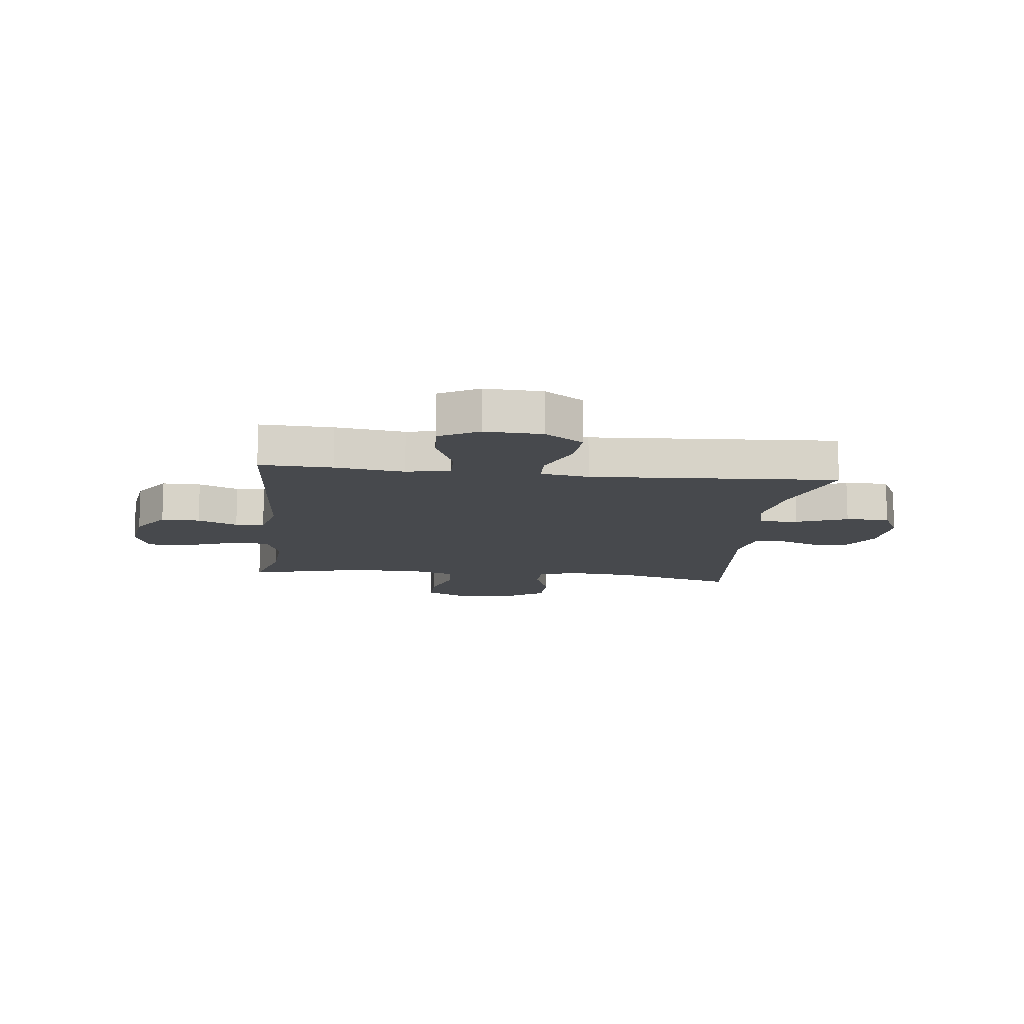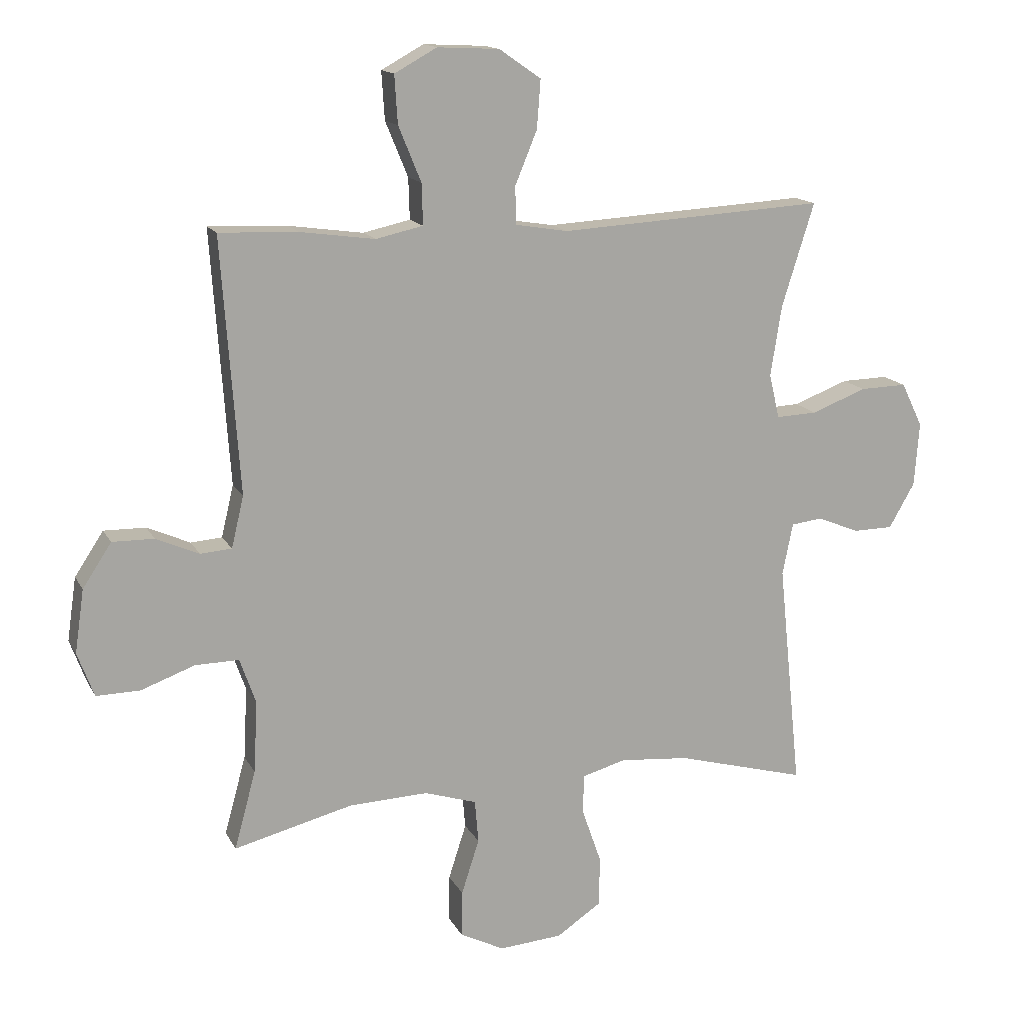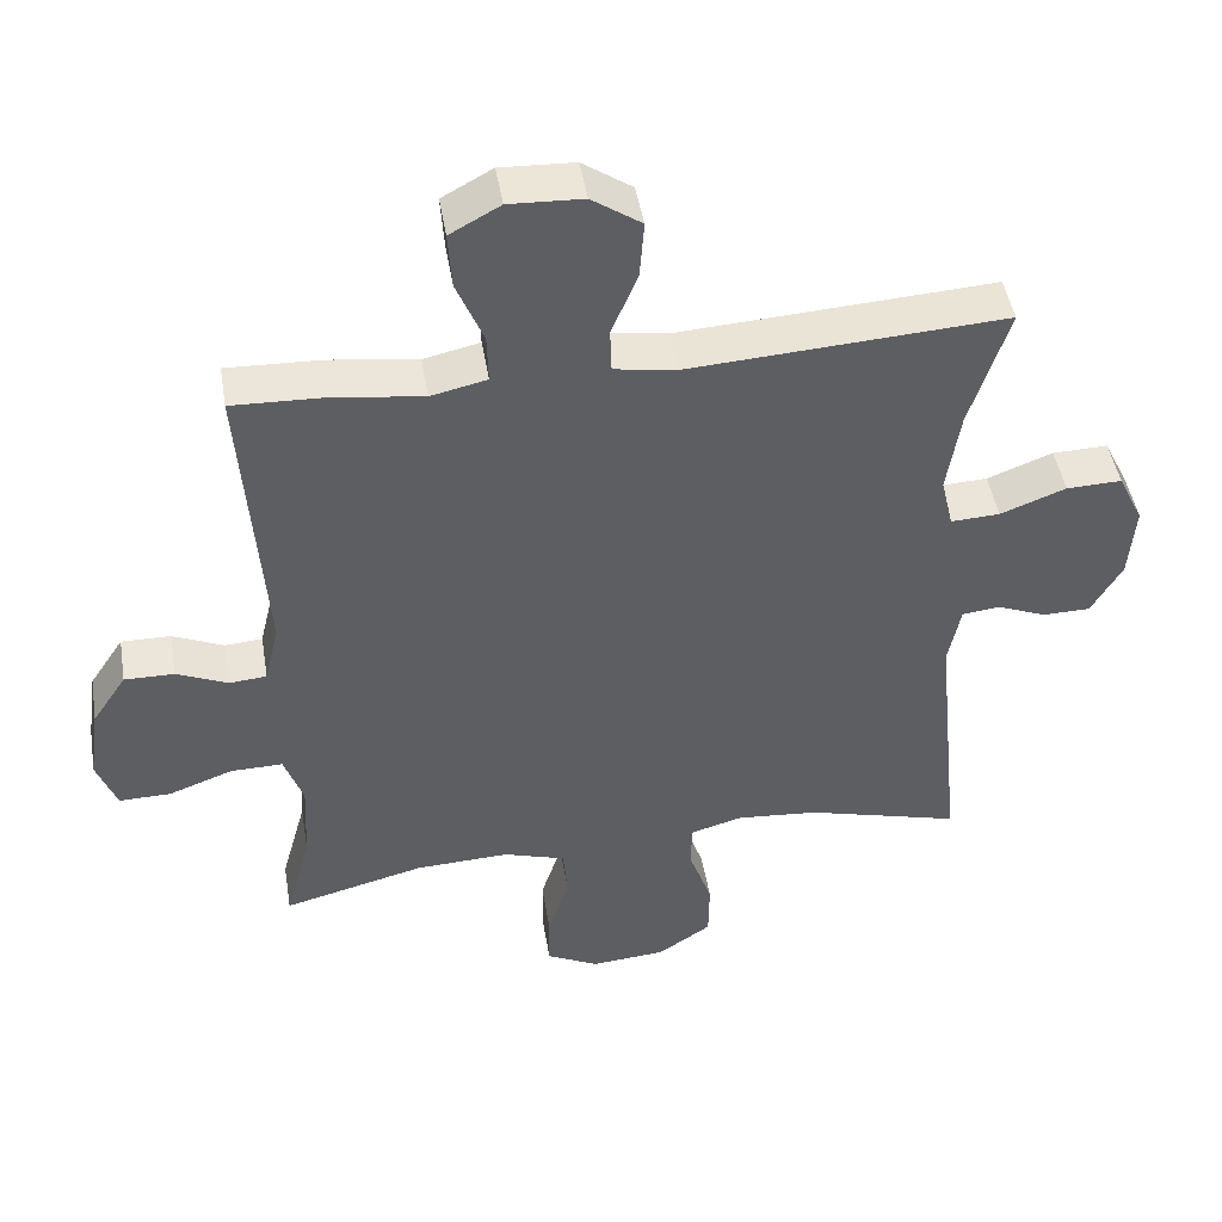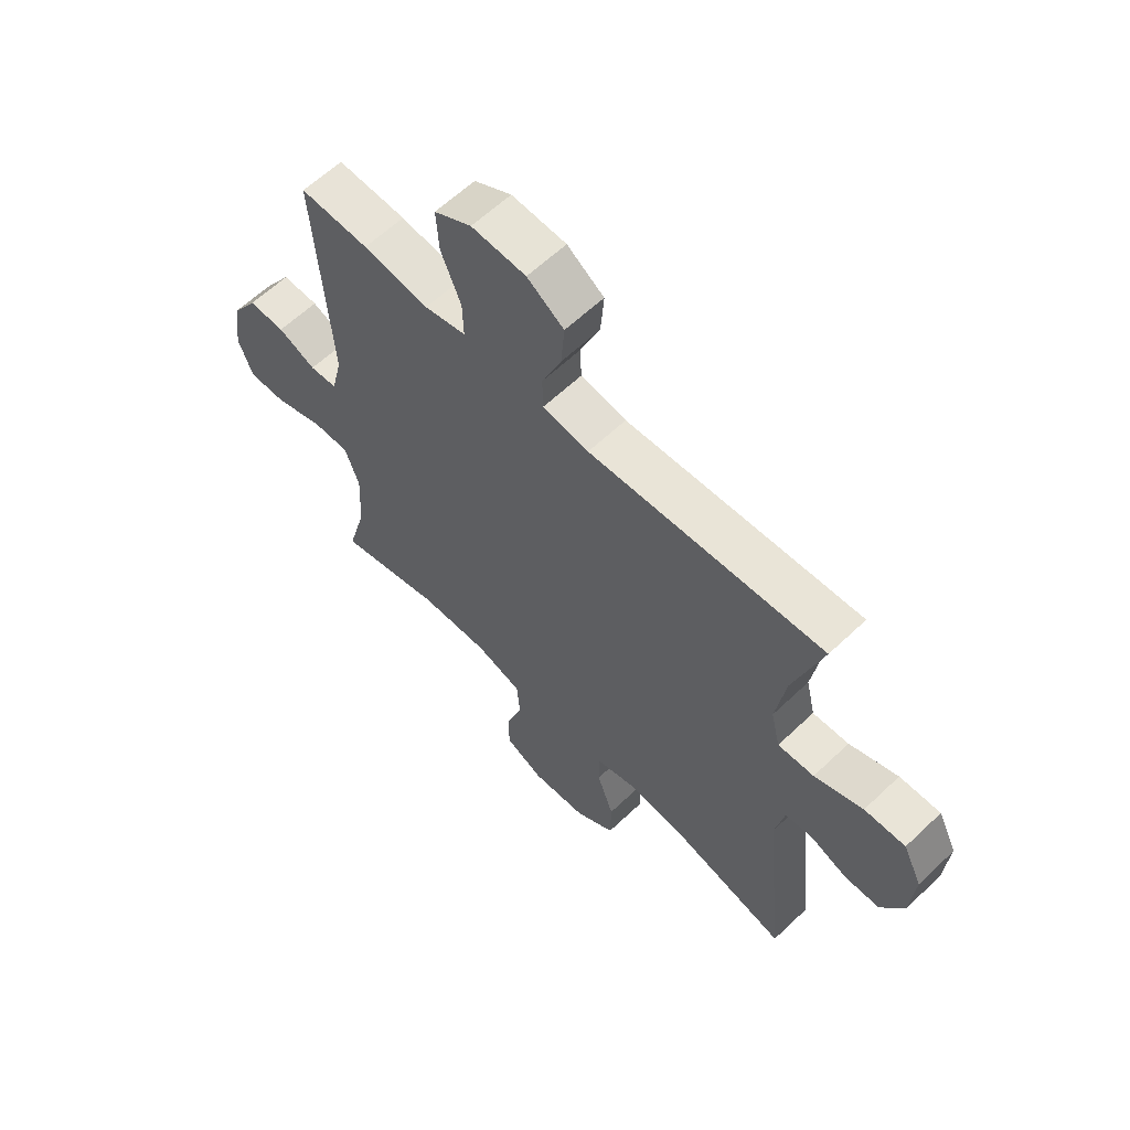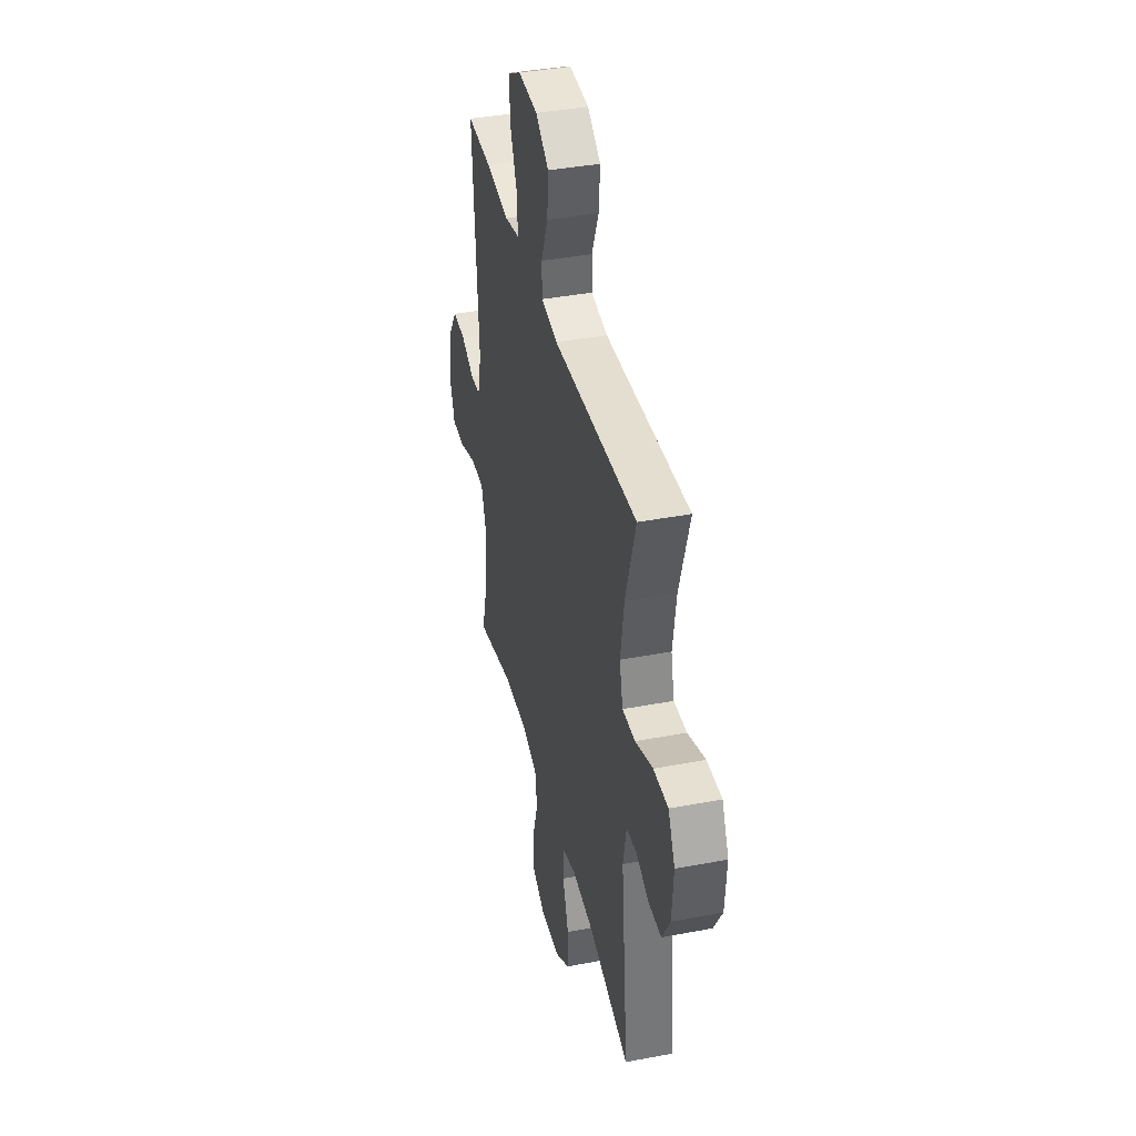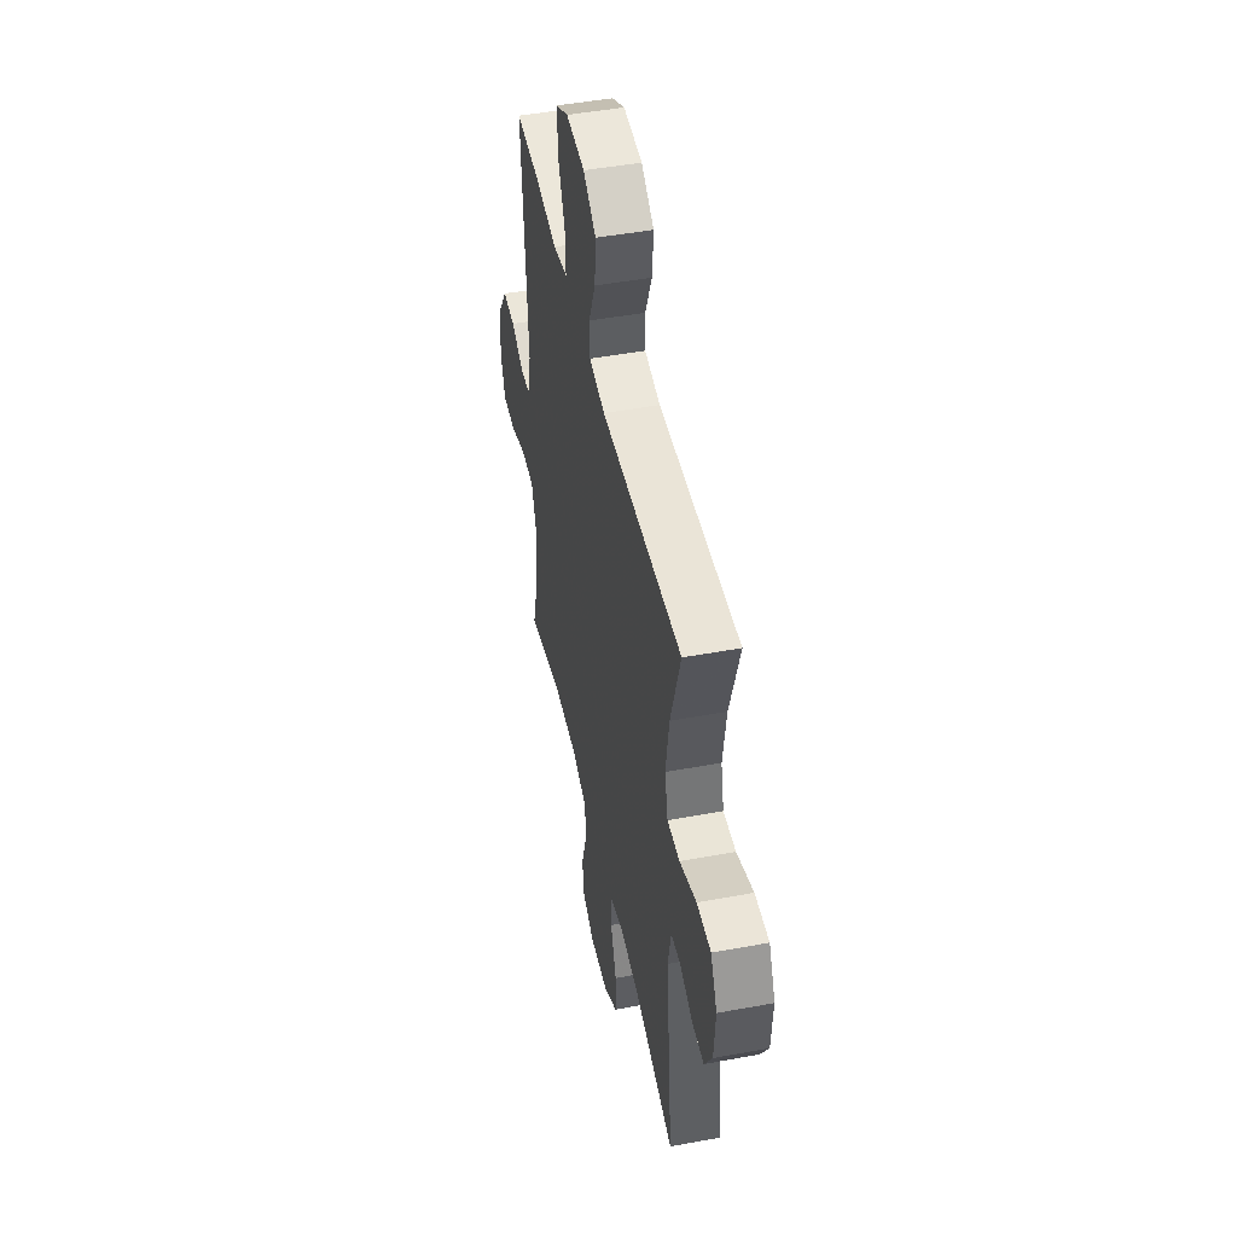
<metadata>
{"format":"obj","ext":"obj","renderer":"f3d","projection":"perspective","resolution":1024,"background":"white","views":[{"elev":-12.1,"azim":-6.5,"up":"+Y"},{"elev":14.8,"azim":-19.4,"up":"+Z"},{"elev":46.7,"azim":-9.5,"up":"+Z"},{"elev":61.4,"azim":46.0,"up":"+Z"},{"elev":39.3,"azim":76.7,"up":"+Z"},{"elev":47.3,"azim":78.2,"up":"+Z"}]}
</metadata>
<code>
v -0.5 0.07 -0.5
v -0.465 0.07 -0.372
v -0.459 0.07 -0.255
v -0.485 0.07 -0.181
v -0.556 0.07 -0.182
v -0.644 0.07 -0.214
v -0.715 0.07 -0.215
v -0.742 0.07 -0.143
v -0.727 0.07 -0.04
v -0.68 0.07 0.031
v -0.612 0.07 0.03
v -0.542 0.07 -0.001
v -0.491 0.07 0.003
v -0.471 0.07 0.087
v -0.5 0.07 0.5
v -0.372 0.07 0.495
v -0.25 0.07 0.478
v -0.173 0.07 0.495
v -0.175 0.07 0.562
v -0.212 0.07 0.652
v -0.217 0.07 0.73
v -0.148 0.07 0.768
v -0.047 0.07 0.763
v 0.021 0.07 0.716
v 0.015 0.07 0.637
v -0.021 0.07 0.55
v -0.019 0.07 0.489
v 0.066 0.07 0.475
v 0.5 0.07 0.5
v 0.447 0.07 0.331
v 0.429 0.07 0.216
v 0.446 0.07 0.144
v 0.513 0.07 0.147
v 0.603 0.07 0.181
v 0.679 0.07 0.183
v 0.714 0.07 0.111
v 0.706 0.07 0.007
v 0.664 0.07 -0.066
v 0.599 0.07 -0.067
v 0.53 0.07 -0.039
v 0.479 0.07 -0.045
v 0.462 0.07 -0.13
v 0.5 0.07 -0.5
v 0.287 0.07 -0.442
v 0.174 0.07 -0.432
v 0.102 0.07 -0.452
v 0.102 0.07 -0.518
v 0.133 0.07 -0.607
v 0.132 0.07 -0.688
v 0.059 0.07 -0.737
v -0.044 0.07 -0.745
v -0.116 0.07 -0.709
v -0.115 0.07 -0.633
v -0.086 0.07 -0.543
v -0.092 0.07 -0.473
v -0.177 0.07 -0.446
v -0.306 0.07 -0.451
v -0.5 0 -0.5
v -0.465 0 -0.372
v -0.459 0 -0.255
v -0.485 0 -0.181
v -0.556 0 -0.182
v -0.644 0 -0.214
v -0.715 0 -0.215
v -0.742 0 -0.143
v -0.727 0 -0.04
v -0.68 0 0.031
v -0.612 0 0.03
v -0.542 0 -0.001
v -0.491 0 0.003
v -0.471 0 0.087
v -0.5 0 0.5
v -0.372 0 0.495
v -0.25 0 0.478
v -0.173 0 0.495
v -0.175 0 0.562
v -0.212 0 0.652
v -0.217 0 0.73
v -0.148 0 0.768
v -0.047 0 0.763
v 0.021 0 0.716
v 0.015 0 0.637
v -0.021 0 0.55
v -0.019 0 0.489
v 0.066 0 0.475
v 0.5 0 0.5
v 0.447 0 0.331
v 0.429 0 0.216
v 0.446 0 0.144
v 0.513 0 0.147
v 0.603 0 0.181
v 0.679 0 0.183
v 0.714 0 0.111
v 0.706 0 0.007
v 0.664 0 -0.066
v 0.599 0 -0.067
v 0.53 0 -0.039
v 0.479 0 -0.045
v 0.462 0 -0.13
v 0.5 0 -0.5
v 0.287 0 -0.442
v 0.174 0 -0.432
v 0.102 0 -0.452
v 0.102 0 -0.518
v 0.133 0 -0.607
v 0.132 0 -0.688
v 0.059 0 -0.737
v -0.044 0 -0.745
v -0.116 0 -0.709
v -0.115 0 -0.633
v -0.086 0 -0.543
v -0.092 0 -0.473
v -0.177 0 -0.446
v -0.306 0 -0.451
f 51 52 53 54
f 51 54 55
f 50 51 55
f 47 48 49 50
f 46 47 50 55
f 45 46 55 56
f 42 43 44
f 41 42 44 45
f 37 38 39 40
f 37 40 41
f 36 37 41
f 33 34 35 36
f 32 33 36 41
f 31 32 41 45
f 28 29 30
f 27 28 30 31
f 23 24 25 26
f 23 26 27
f 22 23 27
f 19 20 21 22
f 18 19 22 27
f 17 18 27 31
f 14 15 16 17
f 13 14 17 31
f 9 10 11 12
f 9 12 13
f 8 9 13
f 5 6 7 8
f 4 5 8 13
f 3 4 13 31
f 57 1 2
f 31 45 56 57
f 2 3 31 57
f 111 110 109 108
f 112 111 108
f 112 108 107
f 107 106 105 104
f 112 107 104 103
f 113 112 103 102
f 101 100 99
f 102 101 99 98
f 97 96 95 94
f 98 97 94
f 98 94 93
f 93 92 91 90
f 98 93 90 89
f 102 98 89 88
f 87 86 85
f 88 87 85 84
f 83 82 81 80
f 84 83 80
f 84 80 79
f 79 78 77 76
f 84 79 76 75
f 88 84 75 74
f 74 73 72 71
f 88 74 71 70
f 69 68 67 66
f 70 69 66
f 70 66 65
f 65 64 63 62
f 70 65 62 61
f 88 70 61 60
f 59 58 114
f 114 113 102 88
f 114 88 60 59
f 1 58 59 2
f 2 59 60 3
f 3 60 61 4
f 4 61 62 5
f 5 62 63 6
f 6 63 64 7
f 7 64 65 8
f 8 65 66 9
f 9 66 67 10
f 10 67 68 11
f 11 68 69 12
f 12 69 70 13
f 13 70 71 14
f 14 71 72 15
f 15 72 73 16
f 16 73 74 17
f 17 74 75 18
f 18 75 76 19
f 19 76 77 20
f 20 77 78 21
f 21 78 79 22
f 22 79 80 23
f 23 80 81 24
f 24 81 82 25
f 25 82 83 26
f 26 83 84 27
f 27 84 85 28
f 28 85 86 29
f 29 86 87 30
f 30 87 88 31
f 31 88 89 32
f 32 89 90 33
f 33 90 91 34
f 34 91 92 35
f 35 92 93 36
f 36 93 94 37
f 37 94 95 38
f 38 95 96 39
f 39 96 97 40
f 40 97 98 41
f 41 98 99 42
f 42 99 100 43
f 43 100 101 44
f 44 101 102 45
f 45 102 103 46
f 46 103 104 47
f 47 104 105 48
f 48 105 106 49
f 49 106 107 50
f 50 107 108 51
f 51 108 109 52
f 52 109 110 53
f 53 110 111 54
f 54 111 112 55
f 55 112 113 56
f 56 113 114 57
f 57 114 58 1

</code>
